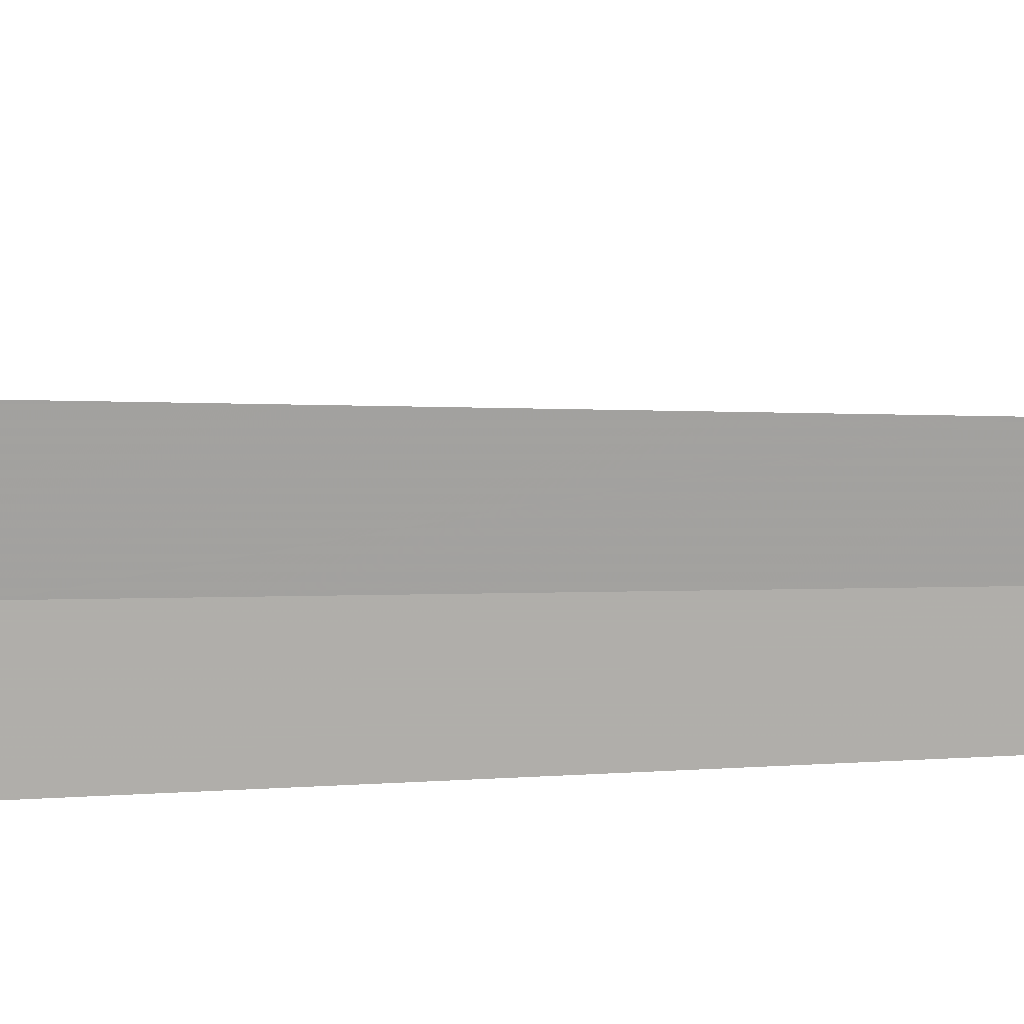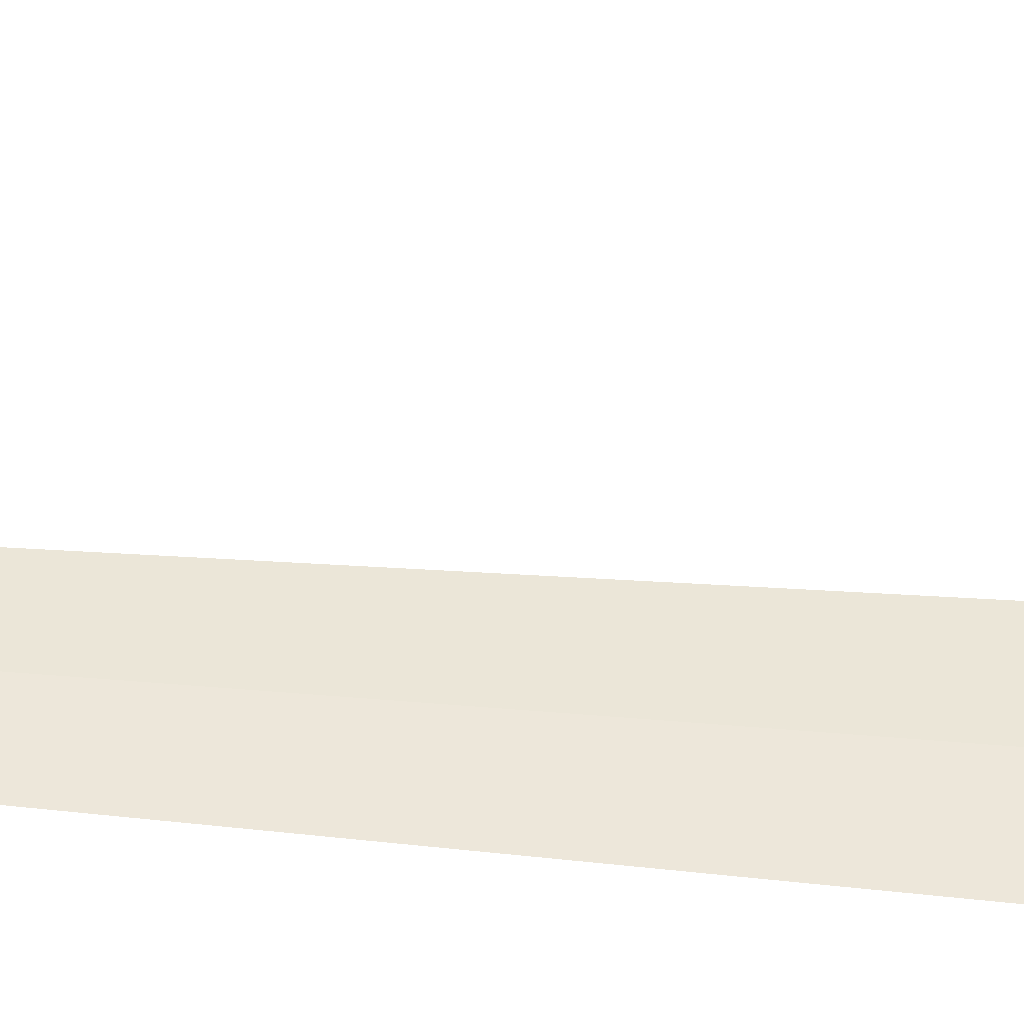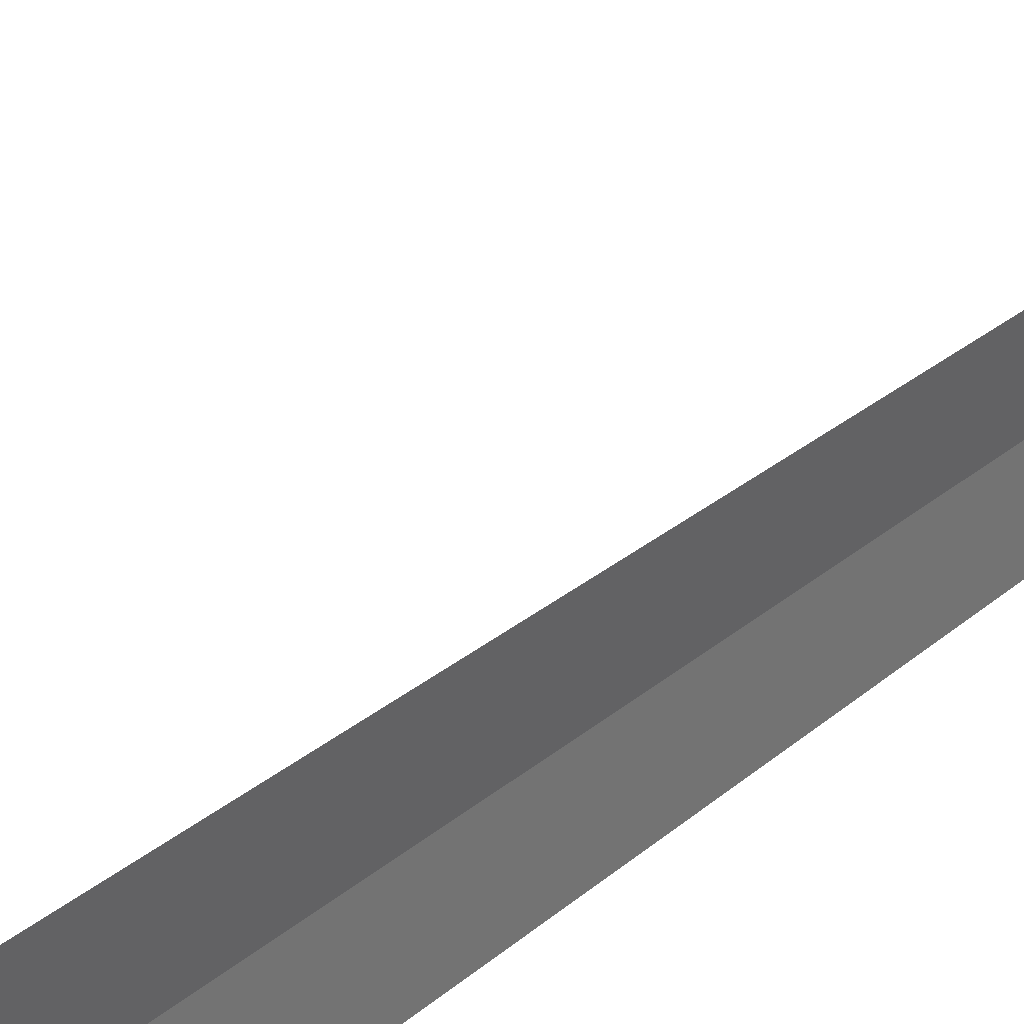
<metadata>
{"format":"obj","ext":"obj","renderer":"f3d","projection":"perspective","resolution":1024,"background":"white","views":[{"elev":9.7,"azim":-96.5,"up":"+Y"},{"elev":-36.5,"azim":82.4,"up":"+Y"},{"elev":29.5,"azim":-143.3,"up":"+Y"}]}
</metadata>
<code>
v 4.23 40.41 86.49
v 4.169 40.82 86.49
v 4.237 40.33 100
v 4.25 40 86.49
v 4.997 40 85
v 4.961 40.61 85
f 1 4 3
f 1 5 4
f 1 6 5
f 1 2 6
f 1 3 2

</code>
